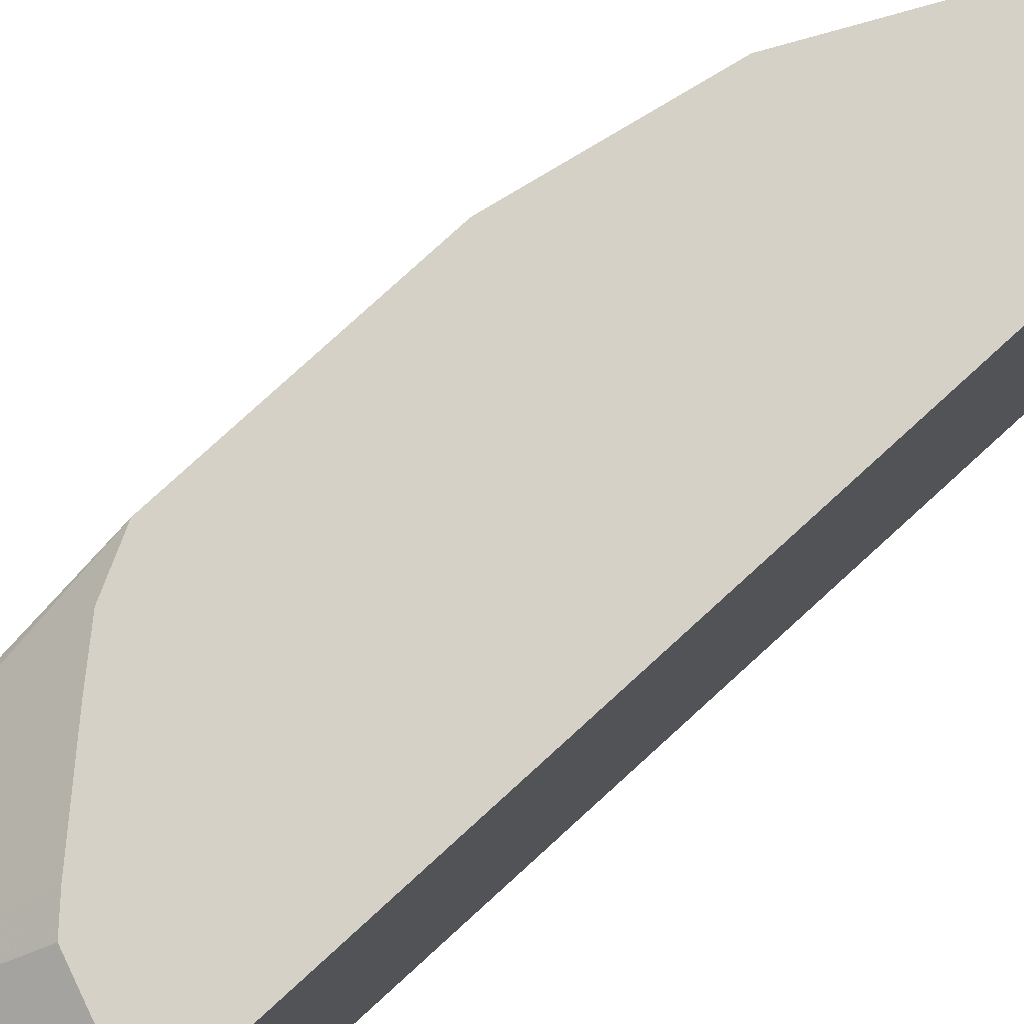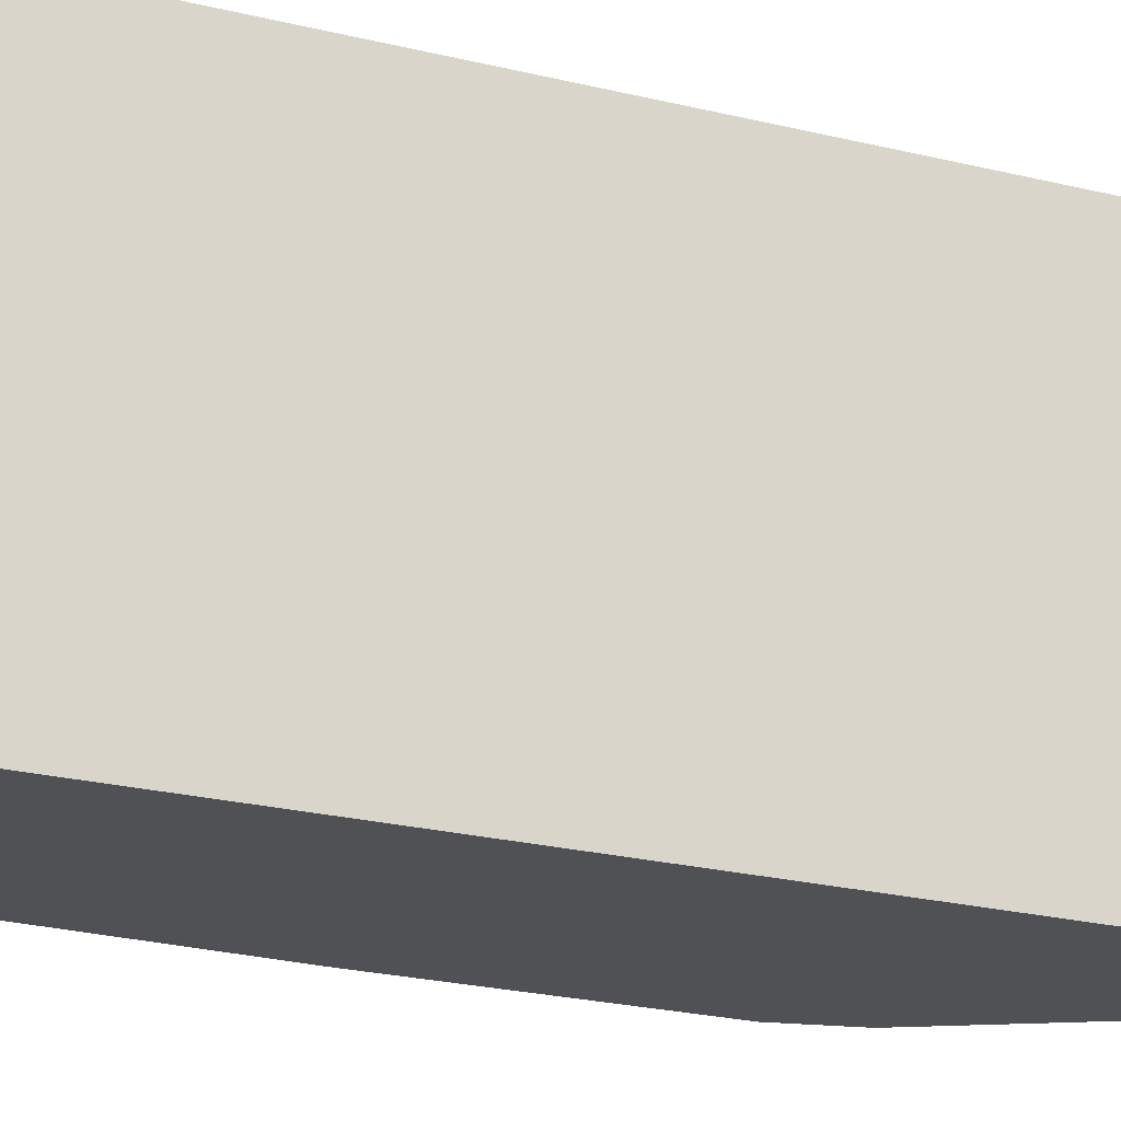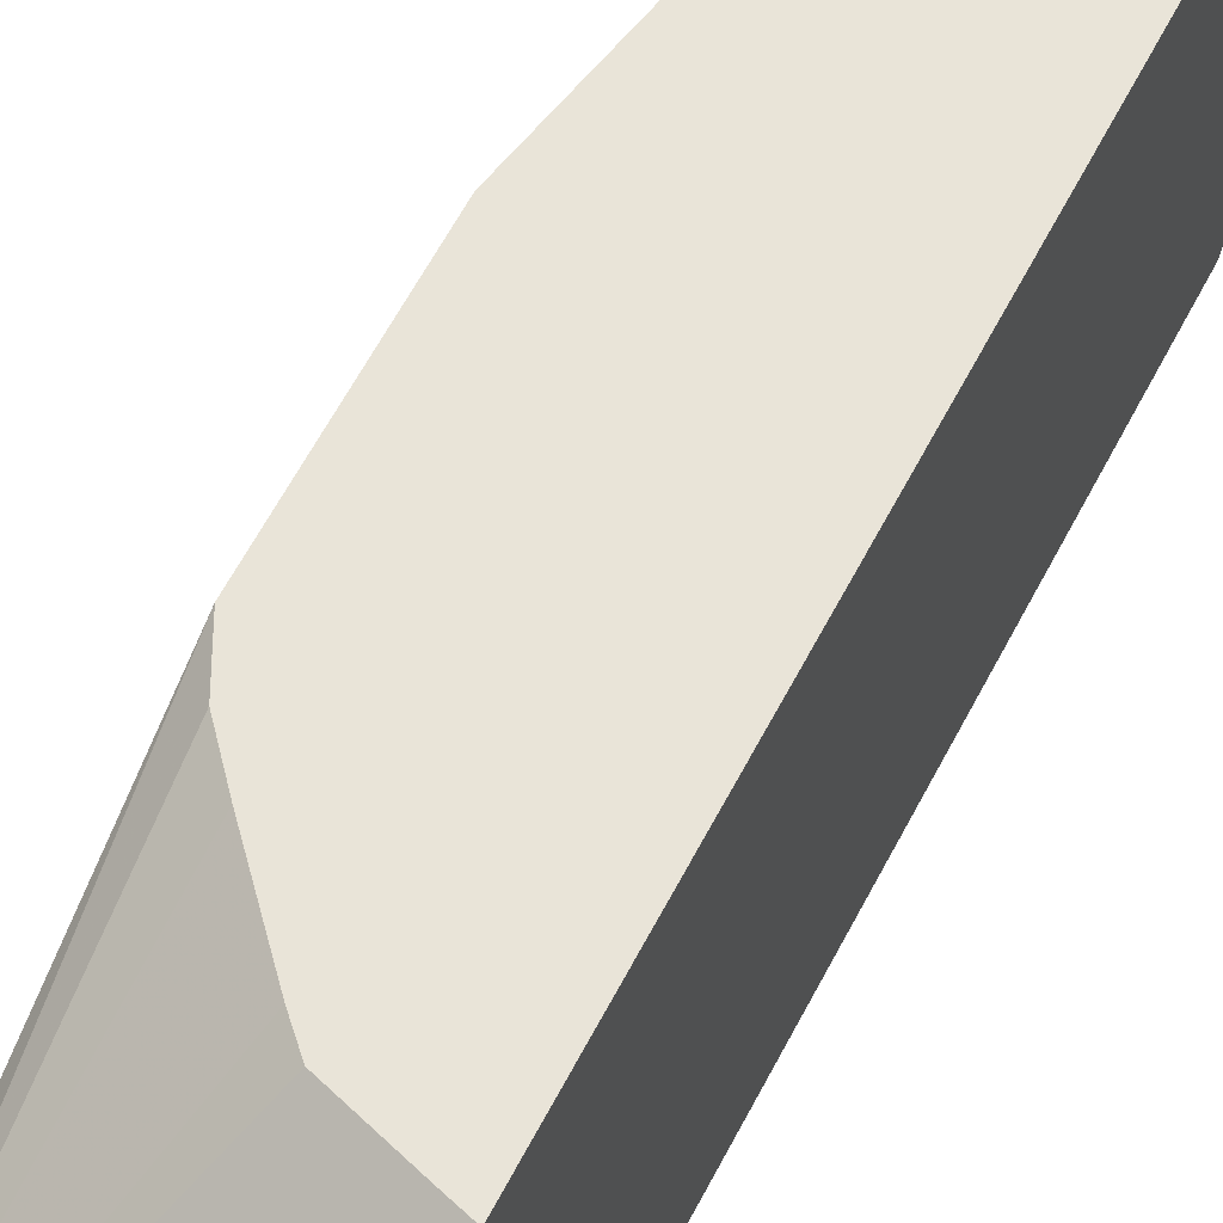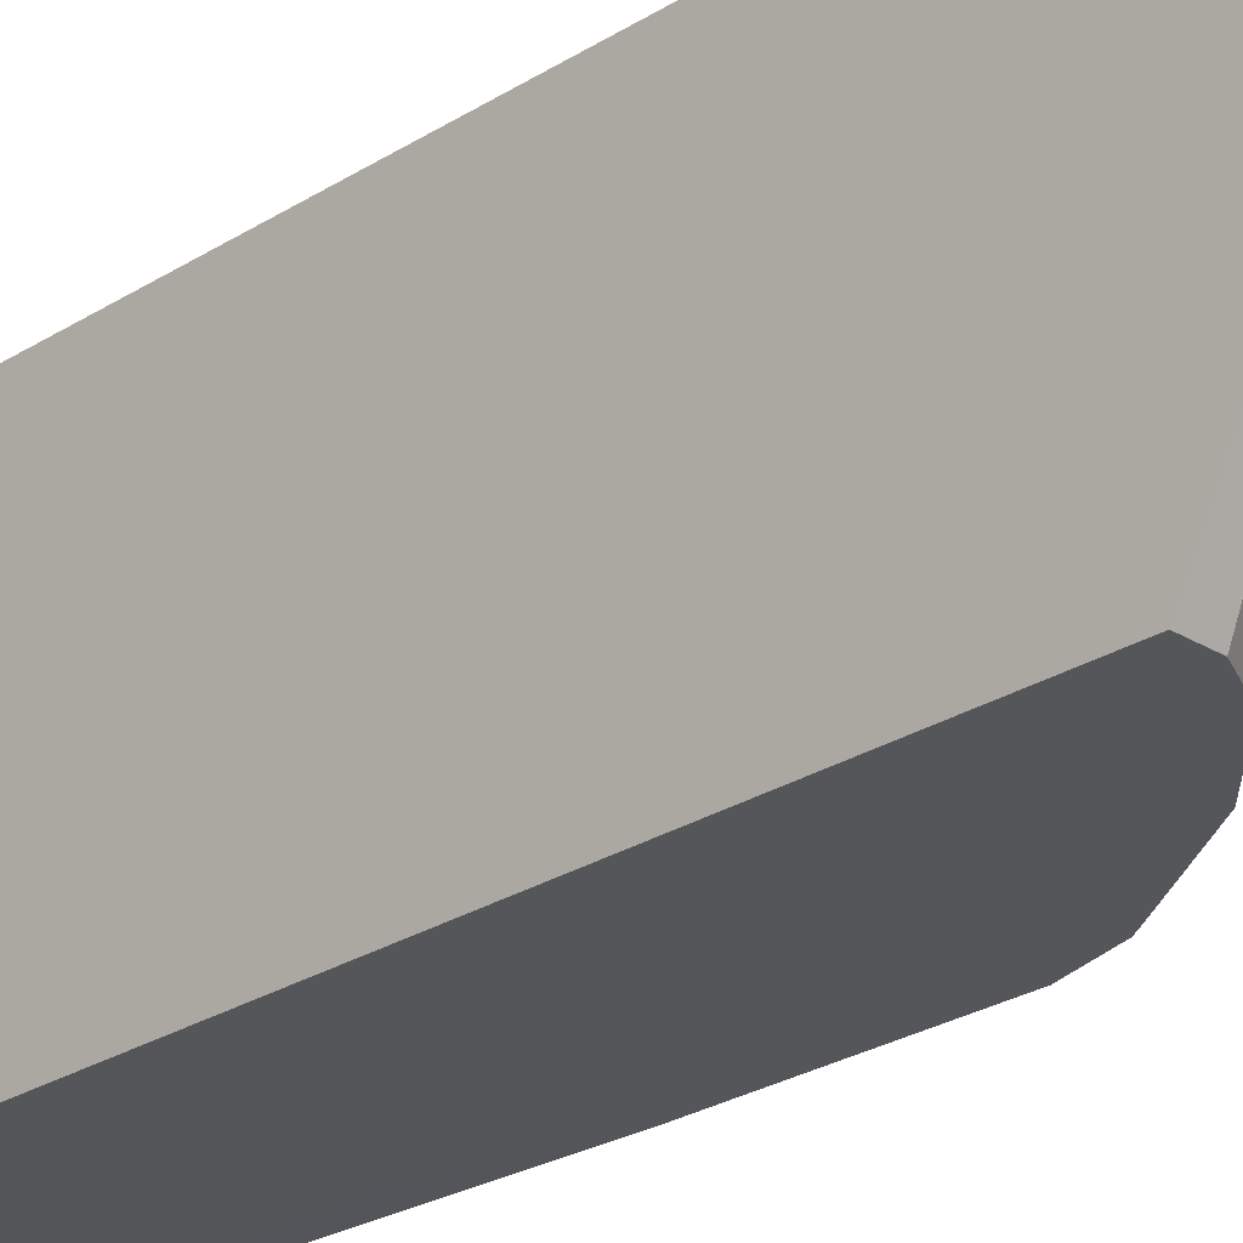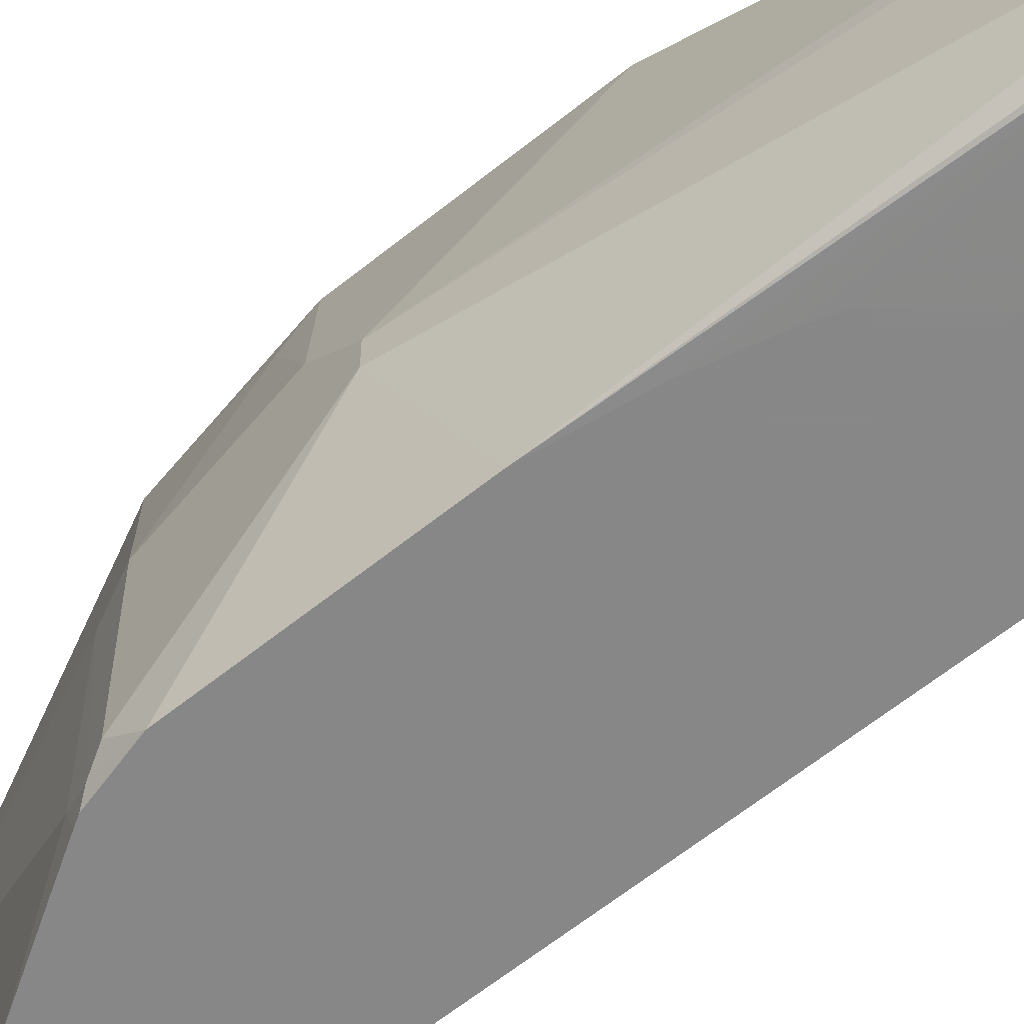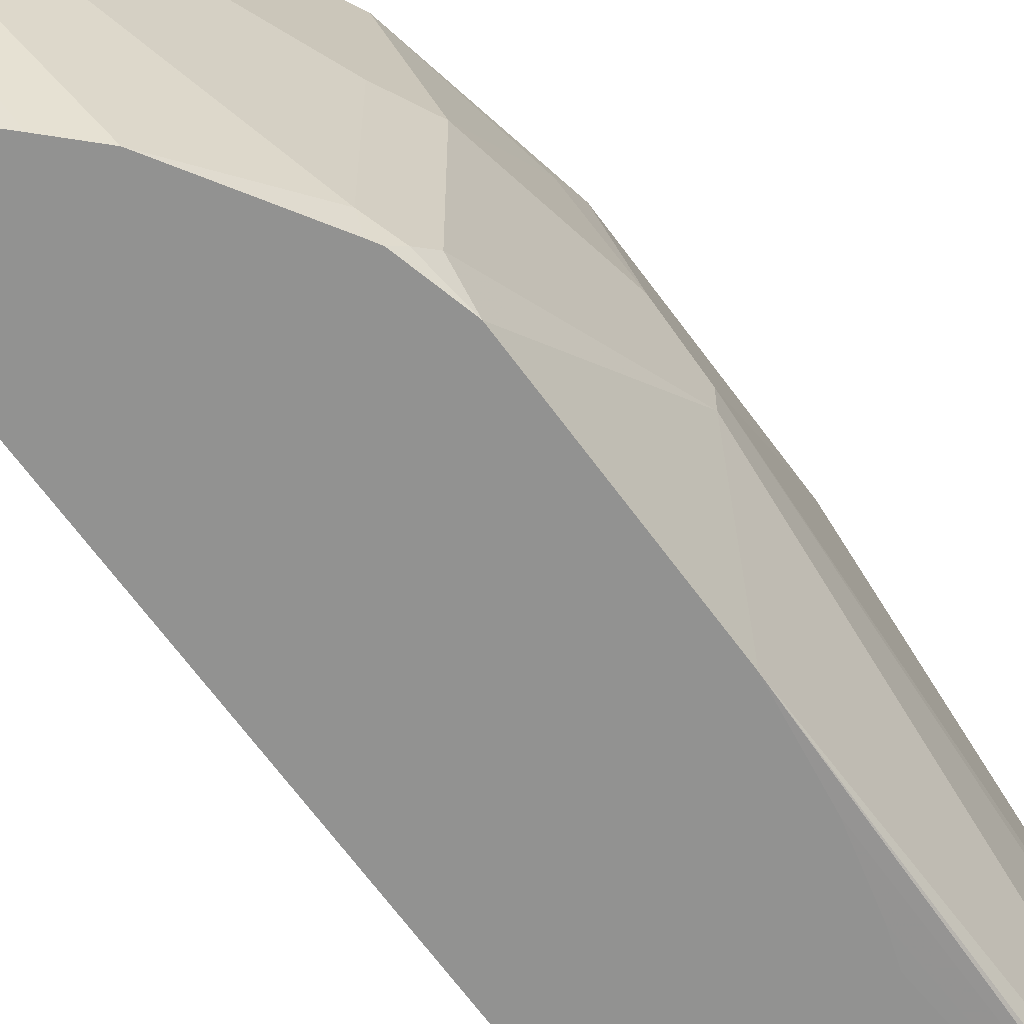
<metadata>
{"format":"obj","ext":"obj","renderer":"f3d","projection":"perspective","resolution":1024,"background":"white","views":[{"elev":78.9,"azim":47.6,"up":"+Z"},{"elev":-20.2,"azim":64.3,"up":"+Z"},{"elev":60.7,"azim":27.3,"up":"+Z"},{"elev":-25.8,"azim":135.4,"up":"+Z"},{"elev":-62.6,"azim":-50.8,"up":"+Z"},{"elev":-66.3,"azim":-143.9,"up":"+Z"}]}
</metadata>
<code>
v -0.05416 -0.1805 0.2525
v -0.05391 -0.1805 0.2525
v -0.06776 -0.1765 0.2525
v -0.1715 -0.2978 0.1534
v -0.05386 -0.1805 0.2524
v -0.05386 -0.1791 0.2525
v -0.167 -0.2978 0.1534
v -0.167 -0.3159 0.1354
v -0.1061 -0.1647 0.2525
v -0.1745 -0.2828 0.1565
v -0.1775 -0.3038 0.1414
v -0.1715 -0.3159 0.1354
v -0.1692 -0.3069 0.1444
v -0.1064 -0.1644 0.2525
v -0.1174 -0.1534 0.2525
v -0.1517 -0.1156 0.2525
v -0.1685 -0.09623 0.2525
v -0.1803 -0.07268 0.2525
v -0.1805 -0.07215 0.2525
v -0.05386 -0.1986 0.1625
v -0.05386 0.3611 0.2525
v -0.1685 -0.3189 0.1264
v -0.1805 -0.2888 0.1444
v -0.1805 -0.3069 0.1264
v -0.1745 -0.3189 0.1204
v -0.1986 0.01811 0.1444
v -0.1805 0.05439 0.2525
v -0.1941 0.04512 0.1715
v -0.05386 -0.2077 0.08998
v -0.05386 0.2527 0.03973
v -0.07222 0.2527 0.03973
v -0.08667 0.2455 0.03973
v -0.09629 0.2406 0.03973
v -0.1143 0.2226 0.03973
v -0.1324 0.2046 0.03973
v -0.05442 0.3603 0.2525
v -0.1715 -0.3204 0.04515
v -0.1685 -0.3189 0.05416
v -0.1805 -0.3069 0.05416
v -0.1745 -0.3189 0.04814
v -0.1986 0.01811 0.1264
v -0.1805 0.1263 0.1625
v -0.1625 0.1444 0.2525
v -0.1805 0.07221 0.2347
v -0.05386 -0.1986 0.03973
v -0.1691 0.1456 0.03973
v -0.1685 0.1504 0.05416
v -0.06307 0.343 0.2525
v -0.1685 0.1504 0.1625
v -0.1715 -0.3159 0.04063
v -0.1745 -0.3069 0.04213
v -0.1805 -0.02165 0.03973
v -0.1805 0.1263 0.05416
v -0.1805 0.1083 0.03973
v -0.1624 0.1446 0.2525
v -0.1745 0.1384 0.1625
v -0.176 0.1354 0.04515
v -0.07585 -0.1986 0.03973
v -0.172 0.1408 0.03973
v -0.1119 -0.1787 0.03973
v -0.1092 -0.1814 0.03973
v -0.1065 -0.1842 0.03973
v -0.09523 -0.1934 0.03973
v -0.09027 -0.1954 0.03973
v -0.1733 -0.07215 0.03973
v -0.1643 -0.1083 0.03973
v -0.1591 -0.1237 0.03973
f 30 60 67
f 30 67 66
f 30 66 65
f 30 65 52
f 30 52 54
f 30 54 59
f 30 59 46
f 30 46 35
f 30 35 34
f 35 47 36
f 30 33 32
f 30 32 31
f 35 46 47
f 30 34 33
f 29 38 37
f 30 62 61
f 30 63 62
f 30 64 63
f 30 58 64
f 30 45 58
f 29 37 45
f 28 44 42
f 27 44 28
f 27 43 44
f 26 53 41
f 26 42 53
f 26 28 42
f 36 47 49
f 25 40 37
f 30 61 60
f 36 49 48
f 49 57 56
f 37 50 45
f 24 41 39
f 54 57 59
f 53 57 54
f 50 67 60
f 50 66 67
f 50 65 66
f 50 52 65
f 50 51 52
f 50 64 58
f 50 63 64
f 50 62 63
f 50 61 62
f 50 60 61
f 49 56 55
f 37 40 50
f 48 49 55
f 47 59 57
f 46 59 47
f 45 50 58
f 42 44 43
f 42 57 53
f 42 56 57
f 42 55 56
f 42 43 55
f 41 54 52
f 41 53 54
f 39 52 51
f 39 41 52
f 39 50 40
f 39 51 50
f 47 57 49
f 24 26 41
f 23 26 24
f 24 39 40
f 4 14 15
f 4 9 14
f 4 13 7
f 4 12 13
f 4 11 12
f 4 23 11
f 4 10 23
f 3 9 4
f 2 8 5
f 2 7 8
f 2 5 6
f 1 7 2
f 1 4 7
f 1 3 4
f 1 14 9
f 1 15 14
f 1 16 15
f 1 17 16
f 1 18 17
f 1 19 18
f 1 27 19
f 1 43 27
f 1 55 43
f 1 48 55
f 1 36 48
f 1 21 36
f 1 6 21
f 1 2 6
f 24 40 25
f 4 15 16
f 4 16 17
f 1 9 3
f 4 18 19
f 4 17 18
f 22 38 29
f 22 37 38
f 22 25 37
f 21 35 36
f 21 34 35
f 21 33 34
f 21 32 33
f 21 30 31
f 20 22 29
f 19 28 26
f 19 27 28
f 19 26 23
f 12 24 25
f 21 31 32
f 5 30 21
f 5 8 20
f 5 20 29
f 5 29 45
f 5 45 30
f 5 21 6
f 12 25 22
f 7 13 8
f 8 13 12
f 8 12 22
f 8 22 20
f 10 19 23
f 11 24 12
f 11 23 24
f 4 19 10

</code>
